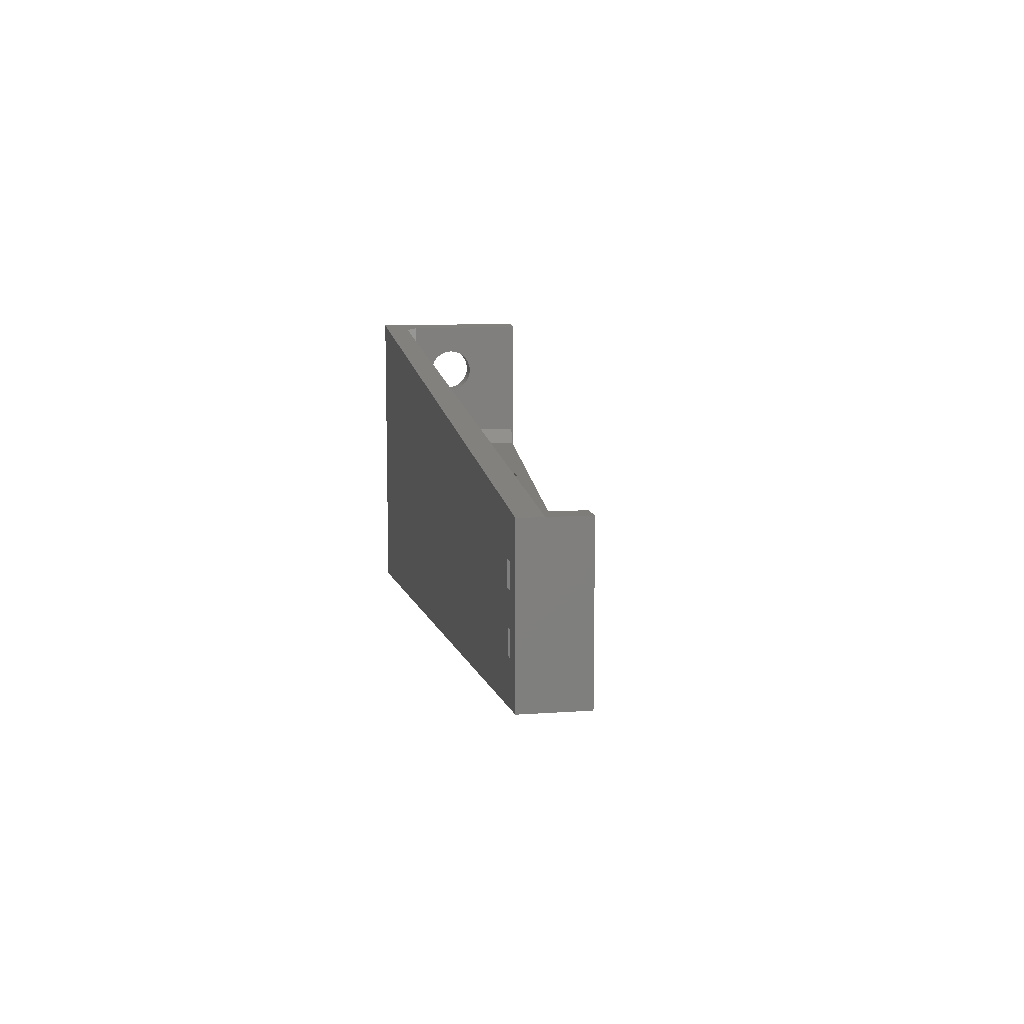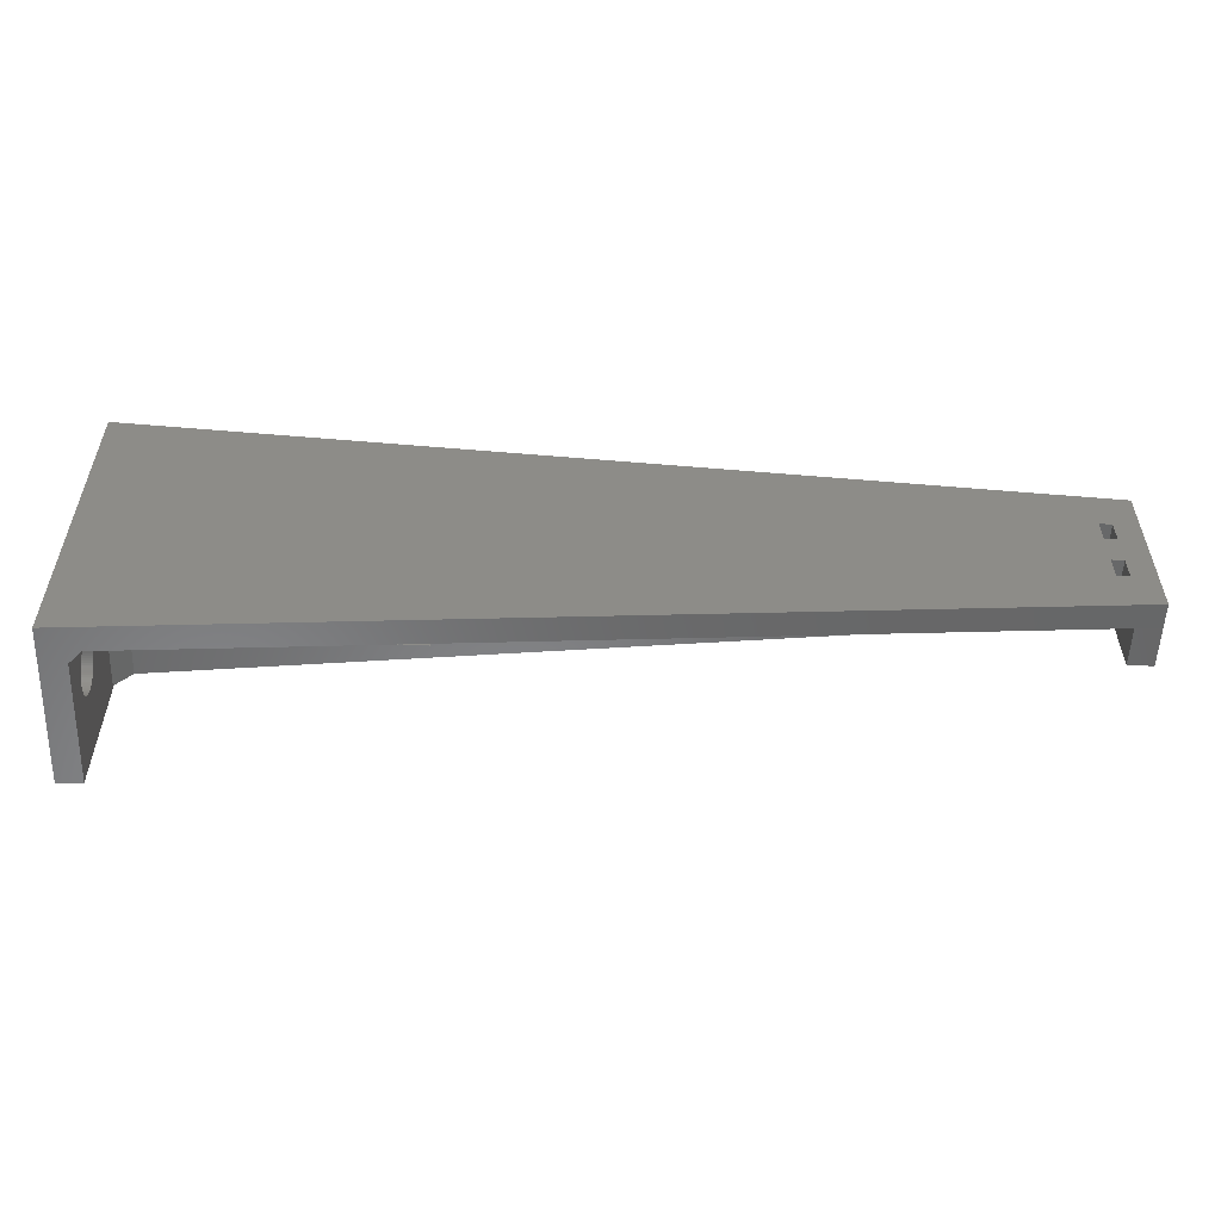
<metadata>
{"format":"stl","ext":"stl","renderer":"f3d","projection":"perspective","resolution":1024,"background":"white","views":[{"elev":10.3,"azim":-100.2,"up":"+Y"},{"elev":-54.6,"azim":177.9,"up":"+Y"}]}
</metadata>
<code>
# stl→obj: 376 verts, 772 faces
v -37.4 245.5 3
v -38.23 247.5 5
v -90.4 245.5 3
v -91.57 247.5 5
v -143.4 247 4.5
v -144.9 247.5 5
v -144.9 247 4.5
v -143.4 245.5 3
v -37.9 247.5 5.328
v -35.9 245.5 4.5
v -35.9 245.5 19.69
v -37.9 247.5 19.48
v -144.9 244 8.882e-15
v -144.9 247 8.882e-15
v -144.9 244 3
v -144.9 239 8
v -144.9 247.5 8
v -144.9 239 3
v -116.6 247.5 8.6
v -113.6 247.5 8.6
v -92.9 247.5 13.74
v -113.6 247.5 10.1
v -116.6 247.5 10.1
v -147.9 247.5 8
v -70.75 247.5 12.9
v -67.75 247.5 12.9
v -70.75 247.5 14.4
v -67.75 247.5 14.4
v -37.4 252.5 3
v -90.4 252.5 3
v -38.23 250.5 5
v -91.57 250.5 5
v -143.4 251 4.5
v -144.9 250.5 5
v -144.9 251 4.5
v -143.4 252.5 3
v -37.9 250.5 19.48
v -35.9 252.5 19.69
v -37.9 250.5 5.328
v -35.9 252.5 4.5
v -143.4 254 3
v -144.9 259 3
v -144.9 254 3
v -92.65 263.8 3
v -37.4 268.6 3
v -147.9 259 3
v -35.9 268.7 4.5
v -35.9 238.9 10.7
v -35.9 238.9 10.95
v -35.9 238.8 11.19
v -35.9 229.3 4.5
v -35.9 236.3 7.011
v -35.9 236.5 7.044
v -35.9 236.8 7.099
v -35.9 229.3 20
v -35.9 233.1 10.7
v -35.9 233 10.45
v -35.9 233 10.19
v -35.9 268.7 20
v -35.9 236.1 13
v -35.9 236.4 12.98
v -35.9 236.6 12.93
v -35.9 236.9 12.86
v -35.9 237.1 12.78
v -35.9 237.4 12.67
v -35.9 237.6 12.54
v -35.9 237.8 12.4
v -35.9 238 12.23
v -35.9 238.2 12.05
v -35.9 238.4 11.86
v -35.9 238.5 11.65
v -35.9 238.6 11.42
v -35.9 264.9 10.7
v -35.9 264.9 10.95
v -35.9 264.8 11.19
v -35.9 261.7 7.011
v -35.9 262 7
v -35.9 262.3 7.011
v -35.9 259.1 10.7
v -35.9 259 10.45
v -35.9 259 10.19
v -35.9 235.7 7.011
v -35.9 236 7
v -35.9 237 7.176
v -35.9 237.3 7.274
v -35.9 237.5 7.391
v -35.9 237.7 7.528
v -35.9 237.9 7.684
v -35.9 238.1 7.856
v -35.9 238.3 8.044
v -35.9 238.4 8.247
v -35.9 238.6 8.463
v -35.9 238.7 8.69
v -35.9 238.8 8.927
v -35.9 238.9 9.172
v -35.9 239 9.423
v -35.9 239 9.678
v -35.9 239 9.935
v -35.9 239 10.19
v -35.9 239 10.45
v -35.9 235.9 13
v -35.9 235.6 12.98
v -35.9 235.4 12.93
v -35.9 235.1 12.86
v -35.9 234.9 12.78
v -35.9 234.6 12.67
v -35.9 234.4 12.54
v -35.9 234.2 12.4
v -35.9 234 12.23
v -35.9 233.8 12.05
v -35.9 233.6 11.86
v -35.9 233.5 11.65
v -35.9 233.4 11.42
v -35.9 233.3 11.19
v -35.9 233.2 10.95
v -35.9 233 9.935
v -35.9 233 9.678
v -35.9 233.1 9.423
v -35.9 233.1 9.172
v -35.9 233.2 8.927
v -35.9 233.3 8.69
v -35.9 233.4 8.463
v -35.9 233.6 8.247
v -35.9 233.7 8.044
v -35.9 233.9 7.856
v -35.9 234.1 7.684
v -35.9 234.3 7.528
v -35.9 234.5 7.391
v -35.9 234.8 7.274
v -35.9 235 7.176
v -35.9 235.2 7.099
v -35.9 235.5 7.044
v -35.9 262.5 7.044
v -35.9 262.8 7.099
v -35.9 263 7.176
v -35.9 263.3 7.274
v -35.9 263.5 7.391
v -35.9 263.7 7.528
v -35.9 263.9 7.684
v -35.9 264.1 7.856
v -35.9 264.3 8.044
v -35.9 264.4 8.247
v -35.9 264.6 8.463
v -35.9 264.7 8.69
v -35.9 264.8 8.927
v -35.9 264.9 9.172
v -35.9 265 9.423
v -35.9 265 9.678
v -35.9 265 9.935
v -35.9 265 10.19
v -35.9 265 10.45
v -35.9 264.6 11.42
v -35.9 264.5 11.65
v -35.9 264.4 11.86
v -35.9 264.2 12.05
v -35.9 264 12.23
v -35.9 263.8 12.4
v -35.9 263.6 12.54
v -35.9 263.4 12.67
v -35.9 263.1 12.78
v -35.9 262.9 12.86
v -35.9 262.6 12.93
v -35.9 262.4 12.98
v -35.9 262.1 13
v -35.9 261.9 13
v -35.9 261.6 12.98
v -35.9 261.4 12.93
v -35.9 261.1 12.86
v -35.9 260.9 12.78
v -35.9 260.6 12.67
v -35.9 260.4 12.54
v -35.9 260.2 12.4
v -35.9 260 12.23
v -35.9 259.8 12.05
v -35.9 259.6 11.86
v -35.9 259.5 11.65
v -35.9 259.4 11.42
v -35.9 259.3 11.19
v -35.9 259.2 10.95
v -35.9 259 9.935
v -35.9 259 9.678
v -35.9 259.1 9.423
v -35.9 259.1 9.172
v -35.9 259.2 8.927
v -35.9 259.3 8.69
v -35.9 259.4 8.463
v -35.9 259.6 8.247
v -35.9 259.7 8.044
v -35.9 259.9 7.856
v -35.9 260.1 7.684
v -35.9 260.3 7.528
v -35.9 260.5 7.391
v -35.9 260.8 7.274
v -35.9 261 7.176
v -35.9 261.2 7.099
v -35.9 261.5 7.044
v -37.4 229.4 3
v -70.75 250.5 14.4
v -67.75 250.5 14.4
v -70.75 250.5 12.9
v -67.75 250.5 12.9
v -116.6 250.5 10.1
v -113.6 250.5 10.1
v -116.6 250.5 8.6
v -113.6 250.5 8.6
v -143.4 247 8.882e-15
v -143.4 244 8.882e-15
v -143.4 244 3
v -92.65 234.2 3
v -147.9 239 3
v -143.4 254 8.882e-15
v -143.4 251 8.882e-15
v -144.9 251 8.882e-15
v -144.9 254 8.882e-15
v -92.9 250.5 13.74
v -144.9 250.5 8
v -147.9 250.5 8
v -147.9 239 8
v -147.9 259 8
v -144.9 259 8
v -147.9 259 8.359e-15
v -147.9 239 8.359e-15
v -32.9 269 20
v -32.9 269 -1.554e-14
v -71.23 265.7 -8.664e-15
v -109.6 262.3 -1.527e-16
v -32.9 235.7 7.011
v -32.9 236 7
v -32.9 236.3 7.011
v -32.9 236.5 7.044
v -32.9 236.8 7.099
v -32.9 237 7.176
v -32.9 237.3 7.274
v -32.9 237.5 7.391
v -32.9 237.7 7.528
v -32.9 237.9 7.684
v -32.9 238.1 7.856
v -32.9 238.3 8.044
v -32.9 238.4 8.247
v -32.9 238.6 8.463
v -32.9 238.7 8.69
v -32.9 238.8 8.927
v -32.9 238.9 9.172
v -32.9 239 9.423
v -32.9 239 9.678
v -32.9 239 9.935
v -32.9 239 10.19
v -32.9 239 10.45
v -32.9 238.9 10.7
v -32.9 238.9 10.95
v -32.9 238.8 11.19
v -32.9 238.6 11.42
v -32.9 238.5 11.65
v -32.9 238.4 11.86
v -32.9 238.2 12.05
v -32.9 238 12.23
v -32.9 237.8 12.4
v -32.9 237.6 12.54
v -32.9 237.4 12.67
v -32.9 237.1 12.78
v -32.9 236.9 12.86
v -32.9 236.6 12.93
v -32.9 236.4 12.98
v -32.9 236.1 13
v -32.9 235.9 13
v -32.9 235.6 12.98
v -32.9 235.4 12.93
v -32.9 235.1 12.86
v -32.9 234.9 12.78
v -32.9 234.6 12.67
v -32.9 234.4 12.54
v -32.9 234.2 12.4
v -32.9 234 12.23
v -32.9 233.8 12.05
v -32.9 233.6 11.86
v -32.9 233.5 11.65
v -32.9 233.4 11.42
v -32.9 233.3 11.19
v -32.9 233.2 10.95
v -32.9 233.1 10.7
v -32.9 233 10.45
v -32.9 233 10.19
v -32.9 233 9.935
v -32.9 233 9.678
v -32.9 233.1 9.423
v -32.9 233.1 9.172
v -32.9 233.2 8.927
v -32.9 233.3 8.69
v -32.9 233.4 8.463
v -32.9 233.6 8.247
v -32.9 233.7 8.044
v -32.9 233.9 7.856
v -32.9 234.1 7.684
v -32.9 234.3 7.528
v -32.9 234.5 7.391
v -32.9 234.8 7.274
v -32.9 235 7.176
v -32.9 235.2 7.099
v -32.9 235.5 7.044
v -32.9 261.7 7.011
v -32.9 262 7
v -32.9 262.3 7.011
v -32.9 262.5 7.044
v -32.9 262.8 7.099
v -32.9 263 7.176
v -32.9 263.3 7.274
v -32.9 263.5 7.391
v -32.9 263.7 7.528
v -32.9 263.9 7.684
v -32.9 264.1 7.856
v -32.9 264.3 8.044
v -32.9 264.4 8.247
v -32.9 264.6 8.463
v -32.9 264.7 8.69
v -32.9 264.8 8.927
v -32.9 264.9 9.172
v -32.9 265 9.423
v -32.9 265 9.678
v -32.9 265 9.935
v -32.9 265 10.19
v -32.9 265 10.45
v -32.9 264.9 10.7
v -32.9 264.9 10.95
v -32.9 264.8 11.19
v -32.9 264.6 11.42
v -32.9 264.5 11.65
v -32.9 264.4 11.86
v -32.9 264.2 12.05
v -32.9 264 12.23
v -32.9 263.8 12.4
v -32.9 263.6 12.54
v -32.9 263.4 12.67
v -32.9 263.1 12.78
v -32.9 262.9 12.86
v -32.9 262.6 12.93
v -32.9 262.4 12.98
v -32.9 262.1 13
v -32.9 261.9 13
v -32.9 261.6 12.98
v -32.9 261.4 12.93
v -32.9 261.1 12.86
v -32.9 260.9 12.78
v -32.9 260.6 12.67
v -32.9 260.4 12.54
v -32.9 260.2 12.4
v -32.9 260 12.23
v -32.9 259.8 12.05
v -32.9 259.6 11.86
v -32.9 259.5 11.65
v -32.9 259.4 11.42
v -32.9 259.3 11.19
v -32.9 259.2 10.95
v -32.9 259.1 10.7
v -32.9 259 10.45
v -32.9 259 10.19
v -32.9 259 9.935
v -32.9 259 9.678
v -32.9 259.1 9.423
v -32.9 259.1 9.172
v -32.9 259.2 8.927
v -32.9 259.3 8.69
v -32.9 259.4 8.463
v -32.9 259.6 8.247
v -32.9 259.7 8.044
v -32.9 259.9 7.856
v -32.9 260.1 7.684
v -32.9 260.3 7.528
v -32.9 260.5 7.391
v -32.9 260.8 7.274
v -32.9 261 7.176
v -32.9 261.2 7.099
v -32.9 261.5 7.044
v -32.9 229 -1.554e-14
v -32.9 229 20
v -71.23 232.3 -8.664e-15
v -109.6 235.7 -1.527e-16
f 1 2 3
f 3 2 4
f 3 4 5
f 5 4 6
f 5 6 7
f 5 8 3
f 9 2 10
f 10 2 1
f 10 11 9
f 9 11 12
f 13 14 15
f 15 14 7
f 15 7 16
f 16 7 17
f 17 7 6
f 16 18 15
f 19 4 20
f 20 4 21
f 20 21 22
f 22 21 23
f 23 21 24
f 23 24 17
f 23 17 19
f 19 17 6
f 19 6 4
f 25 4 26
f 26 4 2
f 26 2 9
f 4 25 21
f 21 25 27
f 21 27 12
f 12 27 28
f 12 28 26
f 9 12 26
f 29 30 31
f 31 30 32
f 32 30 33
f 32 33 34
f 34 33 35
f 30 36 33
f 37 38 39
f 39 38 40
f 31 39 29
f 29 39 40
f 36 30 41
f 41 30 42
f 41 42 43
f 42 30 44
f 44 30 29
f 44 29 45
f 44 46 42
f 29 40 45
f 45 40 47
f 10 48 11
f 11 48 49
f 11 49 50
f 51 52 10
f 10 52 53
f 10 53 54
f 55 56 51
f 51 56 57
f 51 57 58
f 59 38 55
f 55 38 11
f 55 11 60
f 60 11 61
f 61 11 62
f 62 11 63
f 63 11 64
f 64 11 65
f 65 11 66
f 66 11 67
f 67 11 68
f 68 11 69
f 69 11 70
f 70 11 71
f 71 11 72
f 72 11 50
f 47 73 59
f 59 73 74
f 59 74 75
f 40 76 47
f 47 76 77
f 47 77 78
f 38 79 40
f 40 79 80
f 40 80 81
f 82 83 51
f 51 83 52
f 54 84 10
f 10 84 85
f 10 85 86
f 86 87 10
f 10 87 88
f 10 88 89
f 89 90 10
f 10 90 91
f 10 91 92
f 92 93 10
f 10 93 94
f 10 94 95
f 95 96 10
f 10 96 97
f 10 97 98
f 98 99 10
f 10 99 100
f 10 100 48
f 60 101 55
f 55 101 102
f 55 102 103
f 103 104 55
f 55 104 105
f 55 105 106
f 106 107 55
f 55 107 108
f 55 108 109
f 109 110 55
f 55 110 111
f 55 111 112
f 112 113 55
f 55 113 114
f 55 114 115
f 115 56 55
f 58 116 51
f 51 116 117
f 51 117 118
f 118 119 51
f 51 119 120
f 51 120 121
f 121 122 51
f 51 122 123
f 51 123 124
f 124 125 51
f 51 125 126
f 51 126 127
f 127 128 51
f 51 128 129
f 51 129 130
f 130 131 51
f 51 131 132
f 51 132 82
f 78 133 47
f 47 133 134
f 47 134 135
f 135 136 47
f 47 136 137
f 47 137 138
f 138 139 47
f 47 139 140
f 47 140 141
f 141 142 47
f 47 142 143
f 47 143 144
f 144 145 47
f 47 145 146
f 47 146 147
f 147 148 47
f 47 148 149
f 47 149 150
f 150 151 47
f 47 151 73
f 75 152 59
f 59 152 153
f 59 153 154
f 154 155 59
f 59 155 156
f 59 156 157
f 157 158 59
f 59 158 159
f 59 159 160
f 160 161 59
f 59 161 162
f 59 162 163
f 163 164 59
f 59 164 165
f 59 165 38
f 38 165 166
f 38 166 167
f 167 168 38
f 38 168 169
f 38 169 170
f 170 171 38
f 38 171 172
f 38 172 173
f 173 174 38
f 38 174 175
f 38 175 176
f 176 177 38
f 38 177 178
f 38 178 179
f 179 79 38
f 81 180 40
f 40 180 181
f 40 181 182
f 182 183 40
f 40 183 184
f 40 184 185
f 185 186 40
f 40 186 187
f 40 187 188
f 188 189 40
f 40 189 190
f 40 190 191
f 191 192 40
f 40 192 193
f 40 193 194
f 194 195 40
f 40 195 196
f 40 196 76
f 1 197 10
f 10 197 51
f 198 199 27
f 27 199 28
f 200 198 25
f 25 198 27
f 201 200 26
f 26 200 25
f 199 201 28
f 28 201 26
f 202 203 23
f 23 203 22
f 204 202 19
f 19 202 23
f 205 204 20
f 20 204 19
f 203 205 22
f 22 205 20
f 7 14 5
f 5 14 206
f 5 206 8
f 8 206 207
f 8 207 208
f 208 207 15
f 15 207 13
f 197 1 209
f 209 1 3
f 209 3 18
f 18 3 208
f 18 208 15
f 3 8 208
f 18 210 209
f 41 211 36
f 36 211 212
f 36 212 33
f 33 212 35
f 35 212 213
f 43 214 41
f 41 214 211
f 39 31 201
f 201 31 32
f 201 32 200
f 200 32 215
f 200 215 198
f 198 215 37
f 198 37 199
f 199 37 201
f 201 37 39
f 34 204 32
f 32 204 205
f 32 205 215
f 215 205 203
f 215 203 202
f 34 216 204
f 204 216 202
f 202 216 217
f 202 217 215
f 38 37 11
f 11 37 12
f 12 37 215
f 12 215 21
f 21 215 217
f 21 217 24
f 17 24 16
f 16 24 218
f 46 219 42
f 42 219 220
f 217 216 219
f 219 216 220
f 18 16 210
f 210 16 218
f 213 43 35
f 35 43 220
f 35 220 216
f 213 214 43
f 43 42 220
f 216 34 35
f 219 46 217
f 217 46 24
f 24 46 210
f 24 210 218
f 221 222 46
f 46 222 210
f 59 223 47
f 47 223 224
f 47 224 45
f 45 224 225
f 45 225 44
f 44 225 226
f 44 226 46
f 46 226 221
f 82 227 83
f 83 227 228
f 83 228 52
f 52 228 229
f 52 229 53
f 53 229 230
f 53 230 54
f 54 230 231
f 54 231 84
f 84 231 232
f 84 232 85
f 85 232 233
f 85 233 86
f 86 233 234
f 86 234 87
f 87 234 235
f 87 235 88
f 88 235 236
f 88 236 89
f 89 236 237
f 89 237 90
f 90 237 238
f 90 238 91
f 91 238 239
f 91 239 92
f 92 239 240
f 92 240 93
f 93 240 241
f 93 241 94
f 94 241 242
f 94 242 95
f 95 242 243
f 95 243 96
f 96 243 244
f 96 244 97
f 97 244 245
f 97 245 98
f 98 245 246
f 98 246 99
f 99 246 247
f 99 247 100
f 100 247 248
f 100 248 48
f 48 248 249
f 48 249 49
f 49 249 250
f 49 250 50
f 50 250 251
f 50 251 72
f 72 251 252
f 72 252 71
f 71 252 253
f 71 253 70
f 70 253 254
f 70 254 69
f 69 254 255
f 69 255 68
f 68 255 256
f 68 256 67
f 67 256 257
f 67 257 66
f 66 257 258
f 66 258 65
f 65 258 259
f 65 259 64
f 64 259 260
f 64 260 63
f 63 260 261
f 63 261 62
f 62 261 262
f 62 262 61
f 61 262 263
f 61 263 60
f 60 263 264
f 60 264 101
f 101 264 265
f 101 265 102
f 102 265 266
f 102 266 103
f 103 266 267
f 103 267 104
f 104 267 268
f 104 268 105
f 105 268 269
f 105 269 106
f 106 269 270
f 106 270 107
f 107 270 271
f 107 271 108
f 108 271 272
f 108 272 109
f 109 272 273
f 109 273 110
f 110 273 274
f 110 274 111
f 111 274 275
f 111 275 112
f 112 275 276
f 112 276 113
f 113 276 277
f 113 277 114
f 114 277 278
f 114 278 115
f 115 278 279
f 115 279 56
f 56 279 280
f 56 280 57
f 57 280 281
f 57 281 58
f 58 281 282
f 58 282 116
f 116 282 283
f 116 283 117
f 117 283 284
f 117 284 118
f 118 284 285
f 118 285 119
f 119 285 286
f 119 286 120
f 120 286 287
f 120 287 121
f 121 287 288
f 121 288 122
f 122 288 289
f 122 289 123
f 123 289 290
f 123 290 124
f 124 290 291
f 124 291 125
f 125 291 292
f 125 292 126
f 126 292 293
f 126 293 127
f 127 293 294
f 127 294 128
f 128 294 295
f 128 295 129
f 129 295 296
f 129 296 130
f 130 296 297
f 130 297 131
f 131 297 298
f 131 298 132
f 132 298 299
f 132 299 82
f 82 299 227
f 76 300 77
f 77 300 301
f 77 301 78
f 78 301 302
f 78 302 133
f 133 302 303
f 133 303 134
f 134 303 304
f 134 304 135
f 135 304 305
f 135 305 136
f 136 305 306
f 136 306 137
f 137 306 307
f 137 307 138
f 138 307 308
f 138 308 139
f 139 308 309
f 139 309 140
f 140 309 310
f 140 310 141
f 141 310 311
f 141 311 142
f 142 311 312
f 142 312 143
f 143 312 313
f 143 313 144
f 144 313 314
f 144 314 145
f 145 314 315
f 145 315 146
f 146 315 316
f 146 316 147
f 147 316 317
f 147 317 148
f 148 317 318
f 148 318 149
f 149 318 319
f 149 319 150
f 150 319 320
f 150 320 151
f 151 320 321
f 151 321 73
f 73 321 322
f 73 322 74
f 74 322 323
f 74 323 75
f 75 323 324
f 75 324 152
f 152 324 325
f 152 325 153
f 153 325 326
f 153 326 154
f 154 326 327
f 154 327 155
f 155 327 328
f 155 328 156
f 156 328 329
f 156 329 157
f 157 329 330
f 157 330 158
f 158 330 331
f 158 331 159
f 159 331 332
f 159 332 160
f 160 332 333
f 160 333 161
f 161 333 334
f 161 334 162
f 162 334 335
f 162 335 163
f 163 335 336
f 163 336 164
f 164 336 337
f 164 337 165
f 165 337 338
f 165 338 166
f 166 338 339
f 166 339 167
f 167 339 340
f 167 340 168
f 168 340 341
f 168 341 169
f 169 341 342
f 169 342 170
f 170 342 343
f 170 343 171
f 171 343 344
f 171 344 172
f 172 344 345
f 172 345 173
f 173 345 346
f 173 346 174
f 174 346 347
f 174 347 175
f 175 347 348
f 175 348 176
f 176 348 349
f 176 349 177
f 177 349 350
f 177 350 178
f 178 350 351
f 178 351 179
f 179 351 352
f 179 352 79
f 79 352 353
f 79 353 80
f 80 353 354
f 80 354 81
f 81 354 355
f 81 355 180
f 180 355 356
f 180 356 181
f 181 356 357
f 181 357 182
f 182 357 358
f 182 358 183
f 183 358 359
f 183 359 184
f 184 359 360
f 184 360 185
f 185 360 361
f 185 361 186
f 186 361 362
f 186 362 187
f 187 362 363
f 187 363 188
f 188 363 364
f 188 364 189
f 189 364 365
f 189 365 190
f 190 365 366
f 190 366 191
f 191 366 367
f 191 367 192
f 192 367 368
f 192 368 193
f 193 368 369
f 193 369 194
f 194 369 370
f 194 370 195
f 195 370 371
f 195 371 196
f 196 371 372
f 196 372 76
f 76 372 300
f 302 301 224
f 224 301 300
f 224 300 372
f 372 371 224
f 224 371 370
f 224 370 373
f 373 370 232
f 373 232 231
f 232 370 233
f 233 370 369
f 233 369 234
f 234 369 368
f 234 368 235
f 235 368 367
f 235 367 236
f 236 367 366
f 236 366 365
f 236 365 237
f 237 365 364
f 237 364 238
f 238 364 363
f 238 363 239
f 239 363 362
f 239 362 240
f 240 362 361
f 240 361 241
f 241 361 360
f 241 360 242
f 242 360 359
f 242 359 243
f 243 359 358
f 243 358 244
f 244 358 357
f 244 357 245
f 245 357 356
f 245 356 246
f 246 356 247
f 247 356 355
f 247 355 248
f 248 355 354
f 248 354 249
f 249 354 353
f 249 353 250
f 250 353 352
f 250 352 251
f 251 352 351
f 251 351 252
f 252 351 350
f 252 350 253
f 253 350 349
f 253 349 254
f 254 349 348
f 254 348 255
f 255 348 347
f 255 347 256
f 256 347 346
f 256 346 345
f 256 345 257
f 257 345 344
f 257 344 258
f 258 344 343
f 258 343 259
f 259 343 342
f 259 342 260
f 260 342 374
f 260 374 261
f 261 374 262
f 262 374 263
f 263 374 264
f 264 374 265
f 265 374 266
f 266 374 267
f 267 374 268
f 268 374 269
f 269 374 270
f 270 374 271
f 271 374 272
f 272 374 273
f 273 374 274
f 274 374 275
f 275 374 276
f 276 374 277
f 277 374 278
f 278 374 279
f 279 374 280
f 280 374 281
f 281 374 282
f 282 374 283
f 283 374 373
f 283 373 284
f 284 373 285
f 285 373 286
f 286 373 287
f 287 373 288
f 288 373 289
f 289 373 290
f 290 373 291
f 291 373 292
f 292 373 293
f 293 373 294
f 294 373 295
f 295 373 296
f 296 373 297
f 297 373 298
f 298 373 299
f 299 373 227
f 227 373 228
f 228 373 229
f 229 373 230
f 230 373 231
f 374 342 223
f 223 342 341
f 223 341 340
f 340 339 223
f 223 339 338
f 223 338 337
f 337 336 223
f 223 336 335
f 223 335 334
f 334 333 223
f 223 333 332
f 223 332 331
f 331 330 223
f 223 330 329
f 223 329 328
f 328 327 223
f 223 327 326
f 223 326 325
f 325 324 223
f 223 324 323
f 223 323 322
f 322 321 223
f 223 321 320
f 223 320 319
f 223 319 224
f 224 319 318
f 224 318 317
f 317 316 224
f 224 316 315
f 224 315 314
f 314 313 224
f 224 313 312
f 224 312 311
f 311 310 224
f 224 310 309
f 224 309 308
f 308 307 224
f 224 307 306
f 224 306 305
f 305 304 224
f 224 304 303
f 224 303 302
f 374 51 373
f 373 51 197
f 373 197 375
f 375 197 209
f 375 209 376
f 376 209 210
f 376 210 222
f 374 55 51
f 14 13 222
f 222 13 207
f 222 207 376
f 376 207 206
f 376 206 212
f 212 206 14
f 212 14 213
f 213 14 222
f 213 222 221
f 376 212 226
f 226 212 211
f 226 211 221
f 221 211 214
f 221 214 213
f 226 225 376
f 376 225 375
f 375 225 373
f 373 225 224
f 55 374 59
f 59 374 223

</code>
